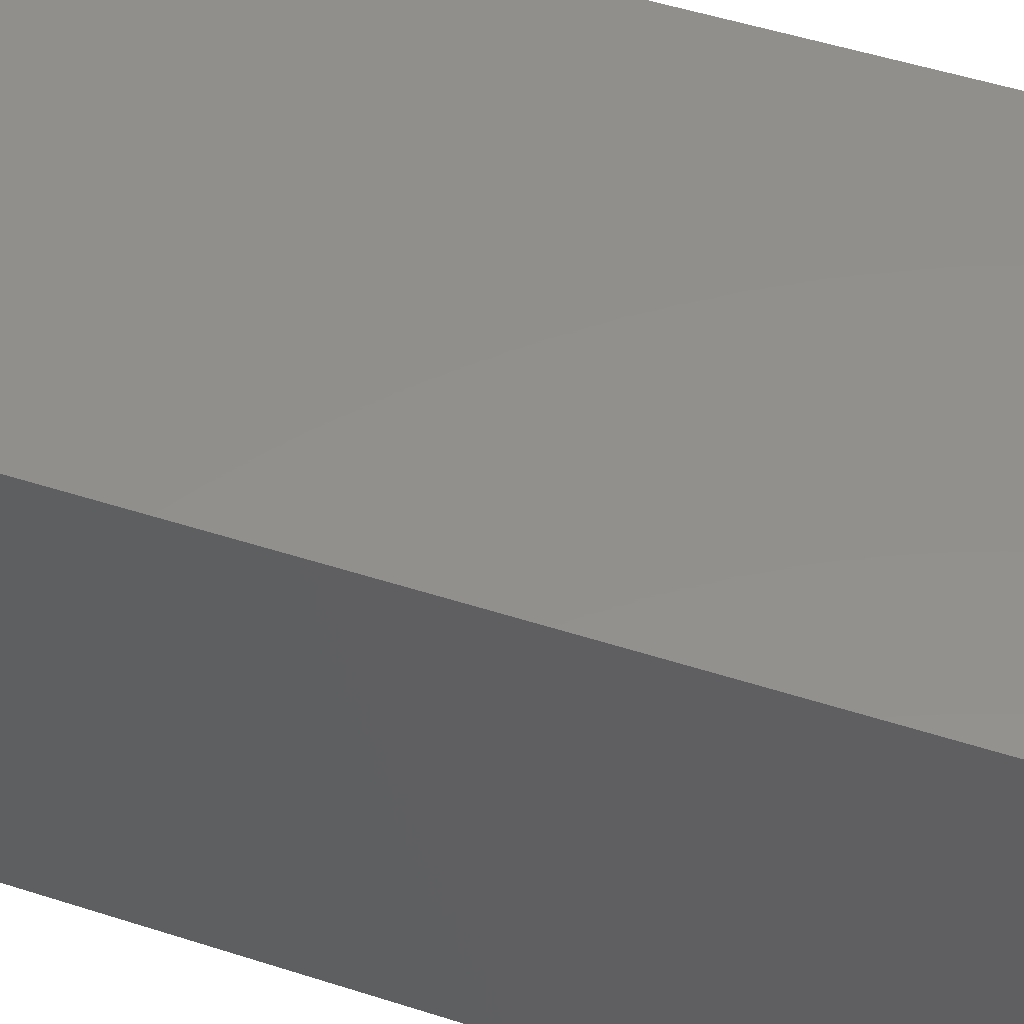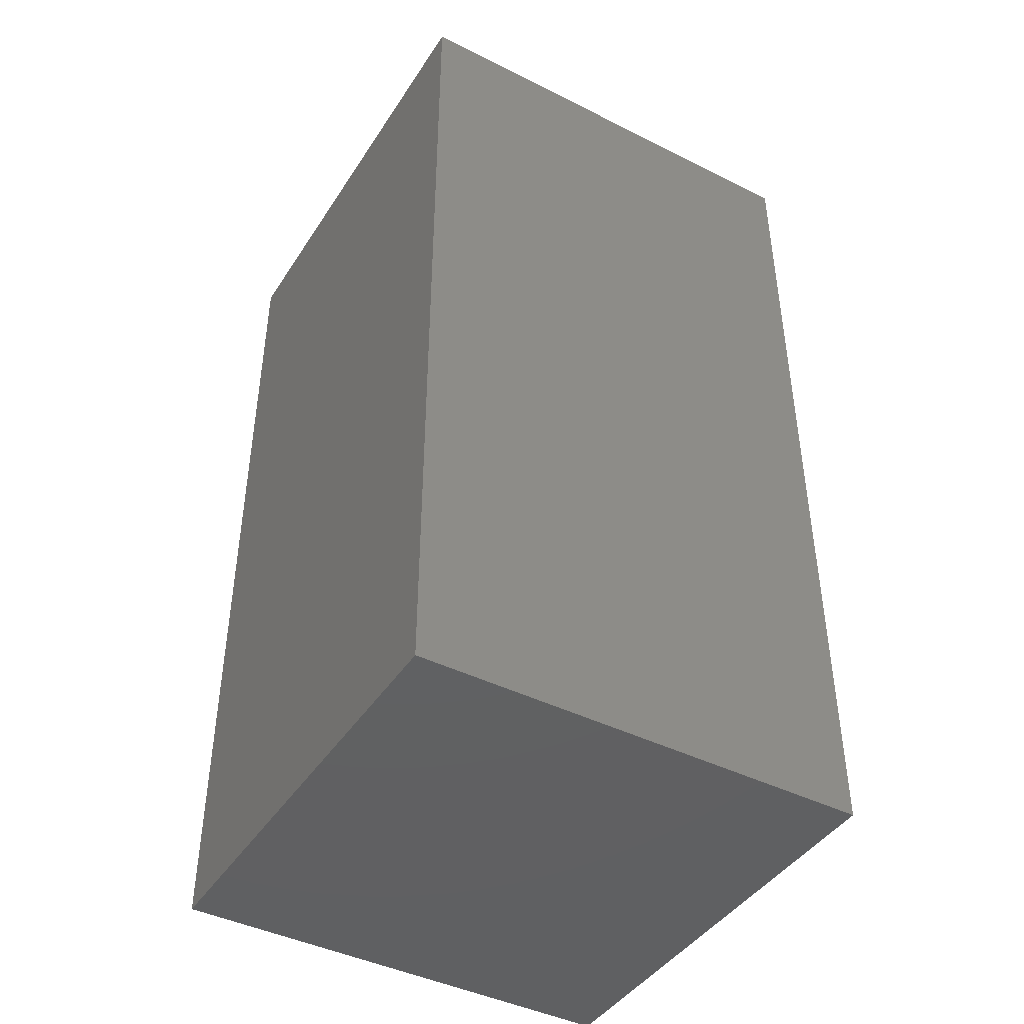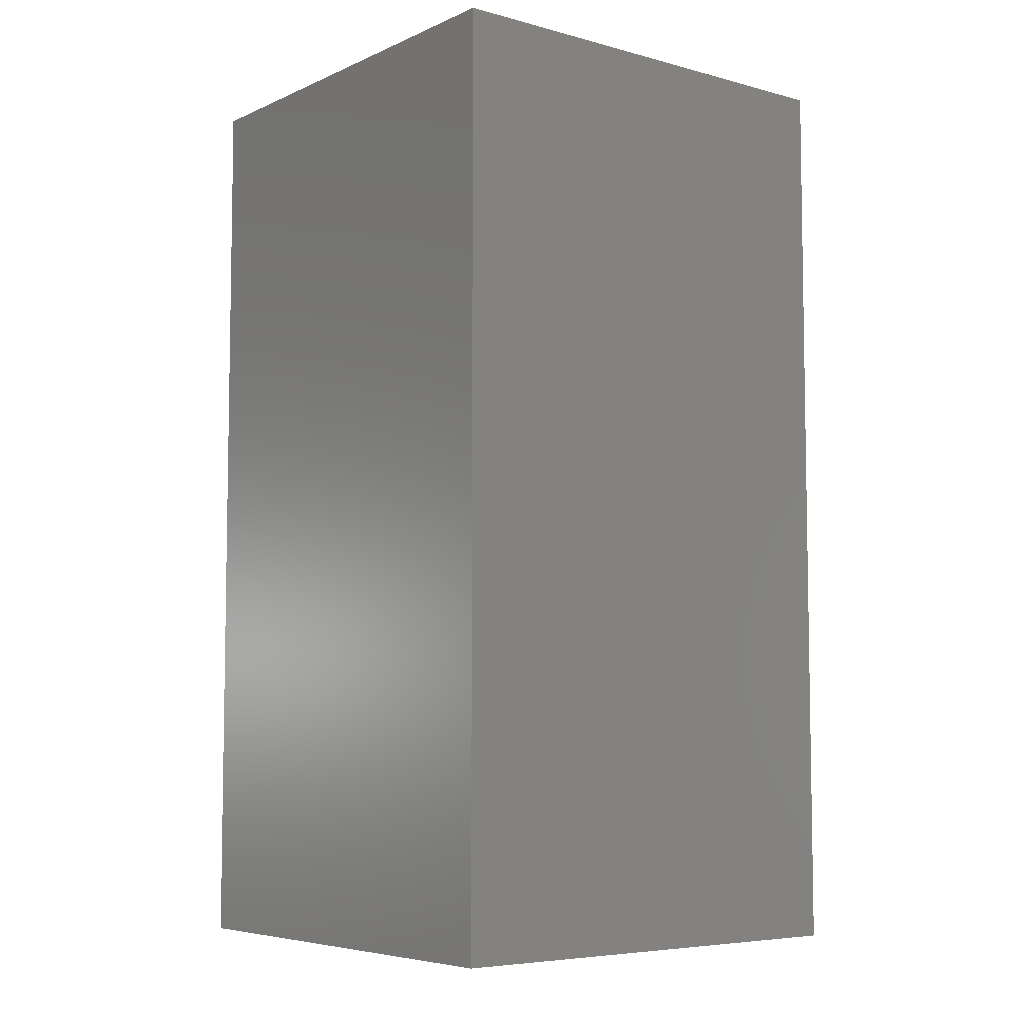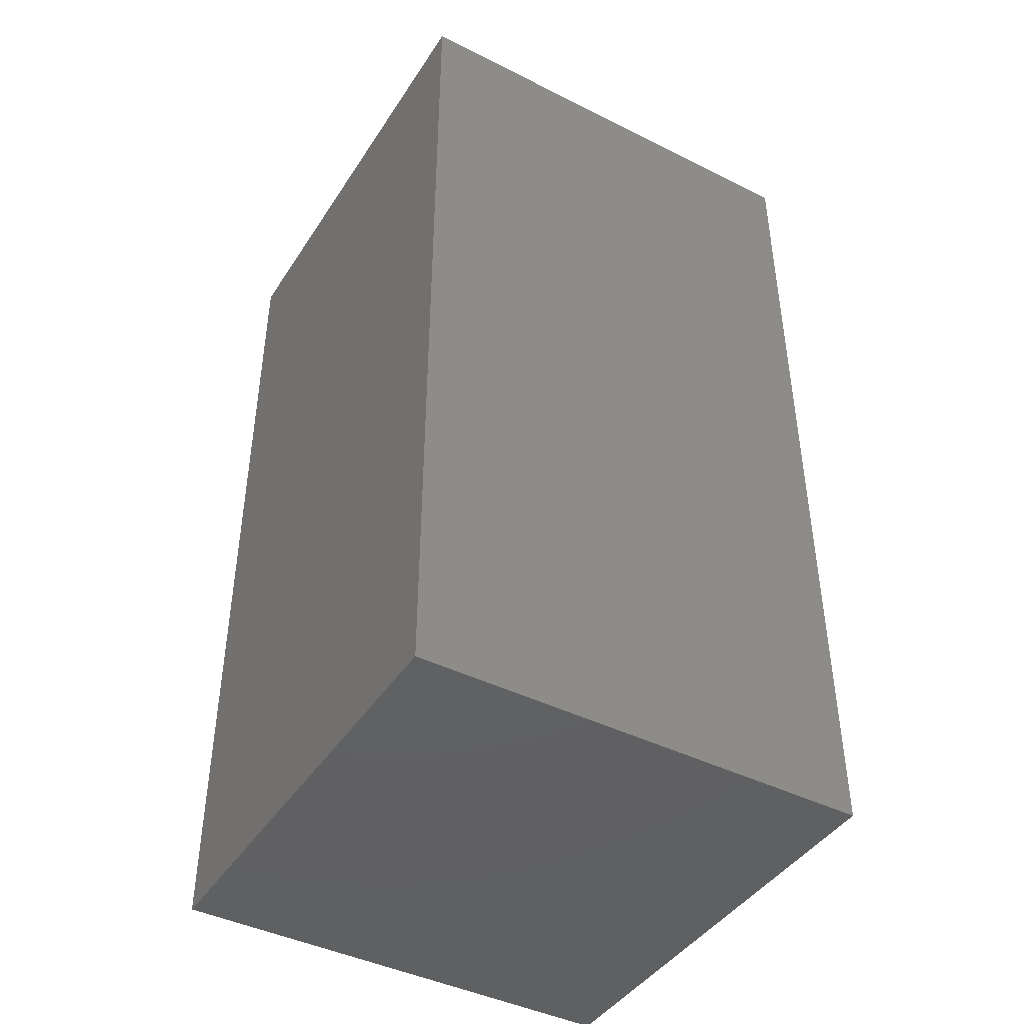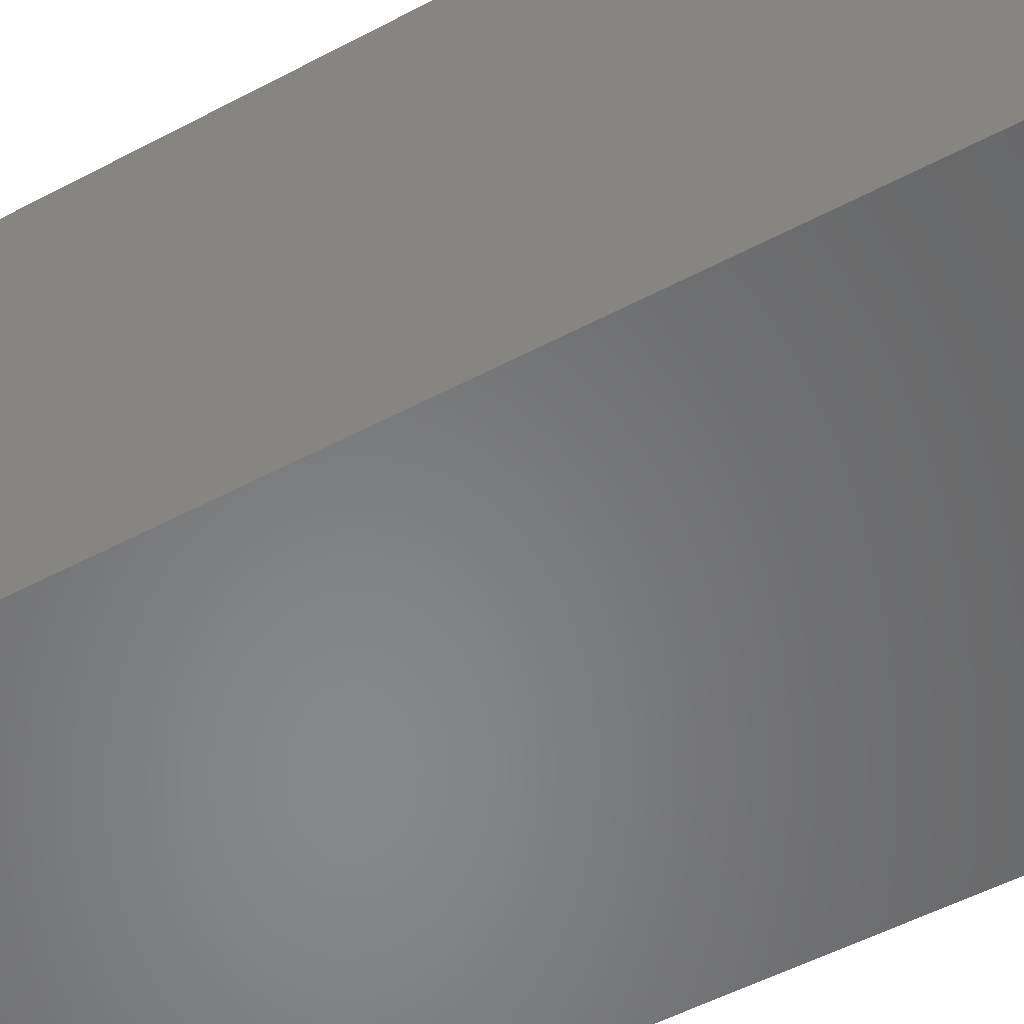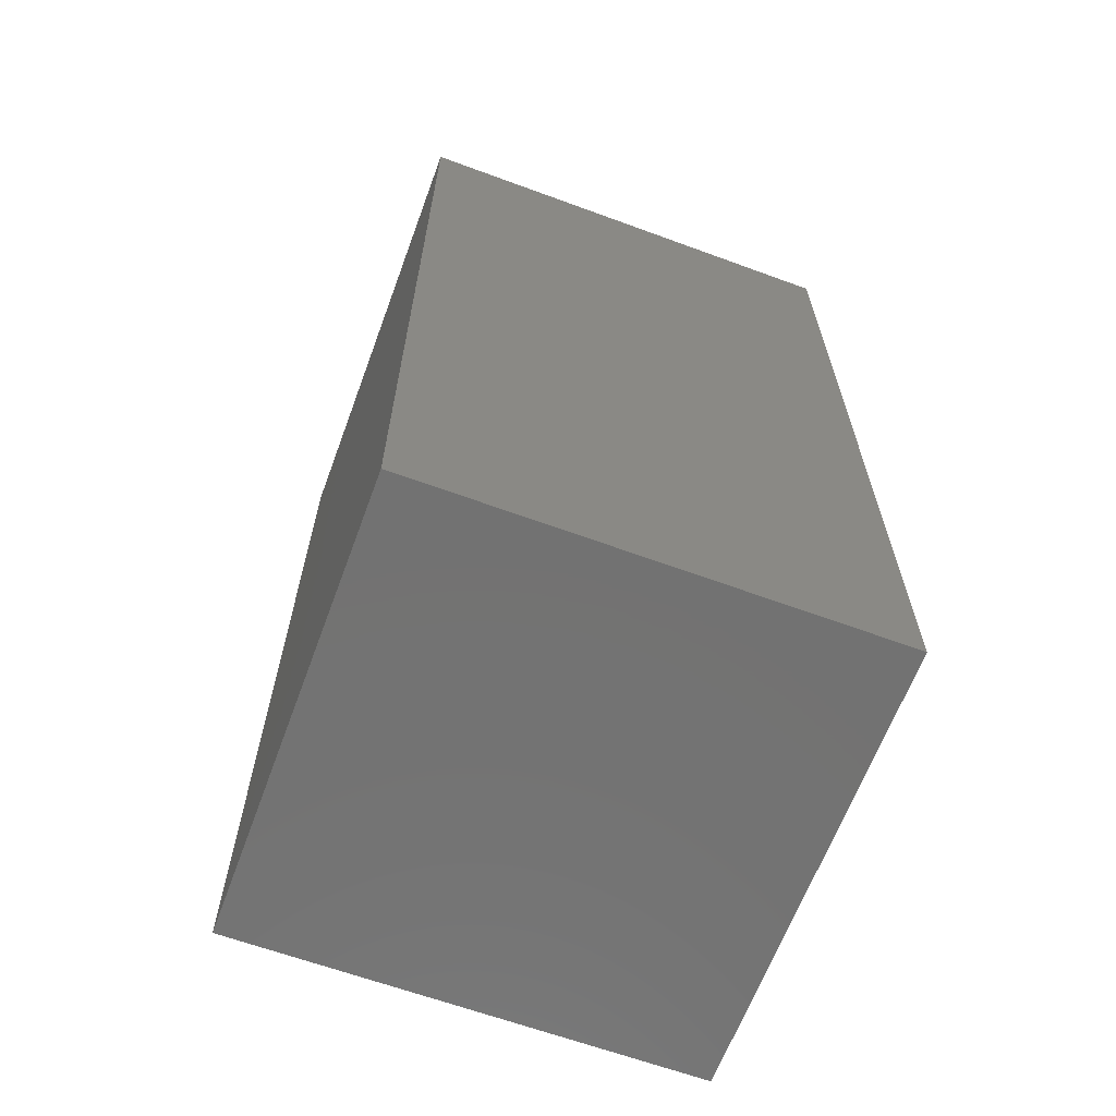
<metadata>
{"format":"stl","ext":"stl","renderer":"f3d","projection":"perspective","resolution":1024,"background":"white","views":[{"elev":52.9,"azim":108.9,"up":"+Y"},{"elev":-43.2,"azim":-120.6,"up":"+Z"},{"elev":-6.2,"azim":-128.3,"up":"+Z"},{"elev":-43.1,"azim":59.4,"up":"+Z"},{"elev":-54.3,"azim":119.2,"up":"+Y"},{"elev":-64.5,"azim":69.7,"up":"+Z"}]}
</metadata>
<code>
# stl→obj: 80 verts, 156 faces
v 5 0 10
v 5 5 0
v 5 5 10
v 5 0 0
v 2.6 2.5 10
v 2.598 2.517 10
v 2.594 2.534 10
v 2.587 2.55 10
v 2.577 2.564 10
v 2.564 2.577 10
v 2.55 2.587 10
v 2.534 2.594 10
v 2.517 2.598 10
v 2.5 2.6 10
v 0 5 10
v 2.483 2.598 10
v 2.466 2.594 10
v 2.45 2.587 10
v 2.402 2.517 10
v 2.4 2.5 10
v 2.406 2.534 10
v 2.413 2.55 10
v 2.423 2.564 10
v 2.436 2.577 10
v 2.598 2.483 10
v 2.594 2.466 10
v 2.587 2.45 10
v 2.577 2.436 10
v 2.564 2.423 10
v 2.55 2.413 10
v 2.534 2.406 10
v 2.517 2.402 10
v 2.5 2.4 10
v 0 0 10
v 2.483 2.402 10
v 2.466 2.406 10
v 2.45 2.413 10
v 2.436 2.423 10
v 2.402 2.483 10
v 2.406 2.466 10
v 2.413 2.45 10
v 2.423 2.436 10
v 2.598 2.517 1
v 2.598 2.483 1
v 2.6 2.5 1
v 2.594 2.534 1
v 2.594 2.466 1
v 2.587 2.55 1
v 2.587 2.45 1
v 2.577 2.564 1
v 2.577 2.436 1
v 2.564 2.577 1
v 2.564 2.423 1
v 2.55 2.587 1
v 2.55 2.413 1
v 2.534 2.594 1
v 2.534 2.406 1
v 2.517 2.598 1
v 2.517 2.402 1
v 2.5 2.6 1
v 2.5 2.4 1
v 2.483 2.598 1
v 2.483 2.402 1
v 2.466 2.594 1
v 2.466 2.406 1
v 2.45 2.587 1
v 2.45 2.413 1
v 2.436 2.577 1
v 2.436 2.423 1
v 2.423 2.564 1
v 2.423 2.436 1
v 2.413 2.55 1
v 2.413 2.45 1
v 2.406 2.534 1
v 2.406 2.466 1
v 2.402 2.517 1
v 2.402 2.483 1
v 2.4 2.5 1
v 0 0 0
v 0 5 0
f 1 2 3
f 2 1 4
f 3 5 1
f 3 6 5
f 3 7 6
f 3 8 7
f 3 9 8
f 3 10 9
f 3 11 10
f 3 12 11
f 3 13 12
f 3 14 13
f 15 14 3
f 14 15 16
f 16 15 17
f 17 15 18
f 19 15 20
f 21 15 19
f 22 15 21
f 23 15 22
f 24 15 23
f 18 15 24
f 25 1 5
f 26 1 25
f 27 1 26
f 28 1 27
f 29 1 28
f 30 1 29
f 31 1 30
f 32 1 31
f 33 1 32
f 34 33 35
f 34 35 36
f 34 36 37
f 34 37 38
f 34 20 15
f 20 34 39
f 39 34 40
f 40 34 41
f 33 34 1
f 42 34 38
f 41 34 42
f 43 44 45
f 46 44 43
f 46 47 44
f 48 47 46
f 48 49 47
f 50 49 48
f 50 51 49
f 52 51 50
f 52 53 51
f 54 53 52
f 54 55 53
f 56 55 54
f 56 57 55
f 58 57 56
f 58 59 57
f 60 59 58
f 60 61 59
f 62 61 60
f 62 63 61
f 64 63 62
f 64 65 63
f 66 65 64
f 66 67 65
f 68 67 66
f 68 69 67
f 70 69 68
f 70 71 69
f 72 71 70
f 72 73 71
f 74 73 72
f 74 75 73
f 76 75 74
f 76 77 75
f 77 76 78
f 79 15 80
f 15 79 34
f 2 15 3
f 15 2 80
f 79 1 34
f 1 79 4
f 57 32 31
f 32 57 59
f 43 7 46
f 7 43 6
f 45 6 43
f 6 45 5
f 46 8 48
f 8 46 7
f 44 5 45
f 5 44 25
f 58 12 13
f 12 58 56
f 50 10 52
f 10 50 9
f 41 75 40
f 75 41 73
f 49 26 47
f 26 49 27
f 66 17 18
f 17 66 64
f 53 28 51
f 28 53 29
f 68 18 24
f 18 68 66
f 51 27 49
f 27 51 28
f 22 70 23
f 70 22 72
f 55 31 30
f 31 55 57
f 40 77 39
f 77 40 75
f 23 68 24
f 68 23 70
f 48 9 50
f 9 48 8
f 64 16 17
f 16 64 62
f 20 76 19
f 76 20 78
f 21 72 22
f 72 21 74
f 61 35 33
f 35 61 63
f 19 74 21
f 74 19 76
f 53 30 29
f 30 53 55
f 56 11 12
f 11 56 54
f 54 10 11
f 10 54 52
f 60 13 14
f 13 60 58
f 63 36 35
f 36 63 65
f 67 38 37
f 38 67 69
f 42 73 41
f 73 42 71
f 47 25 44
f 25 47 26
f 62 14 16
f 14 62 60
f 38 71 42
f 71 38 69
f 59 33 32
f 33 59 61
f 39 78 20
f 78 39 77
f 65 37 36
f 37 65 67
f 79 2 4
f 2 79 80

</code>
